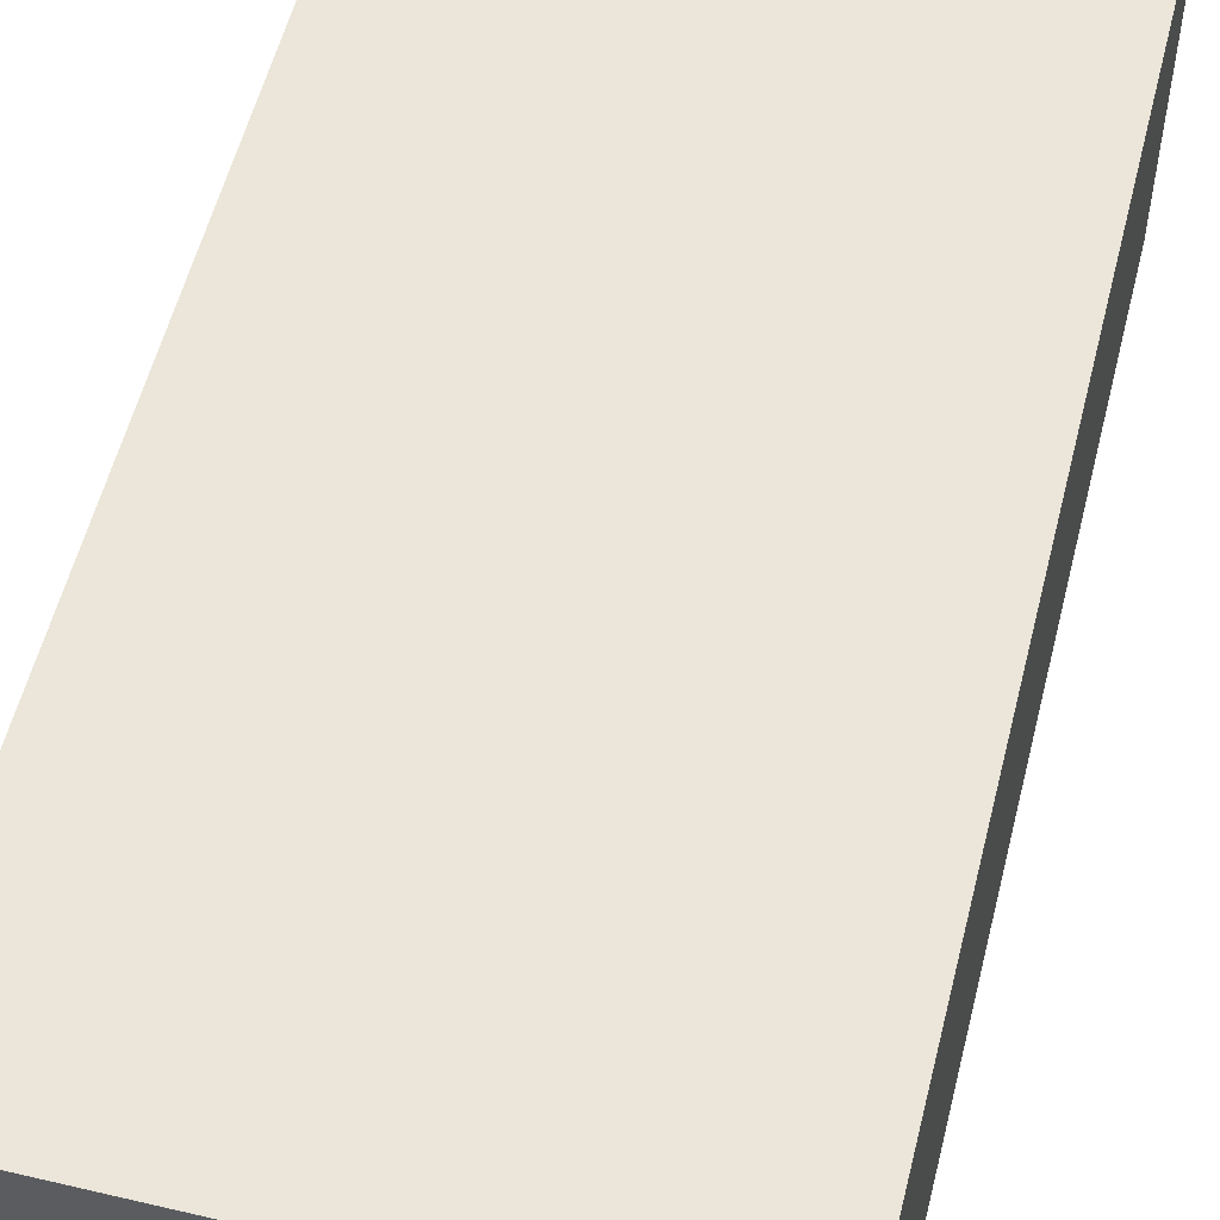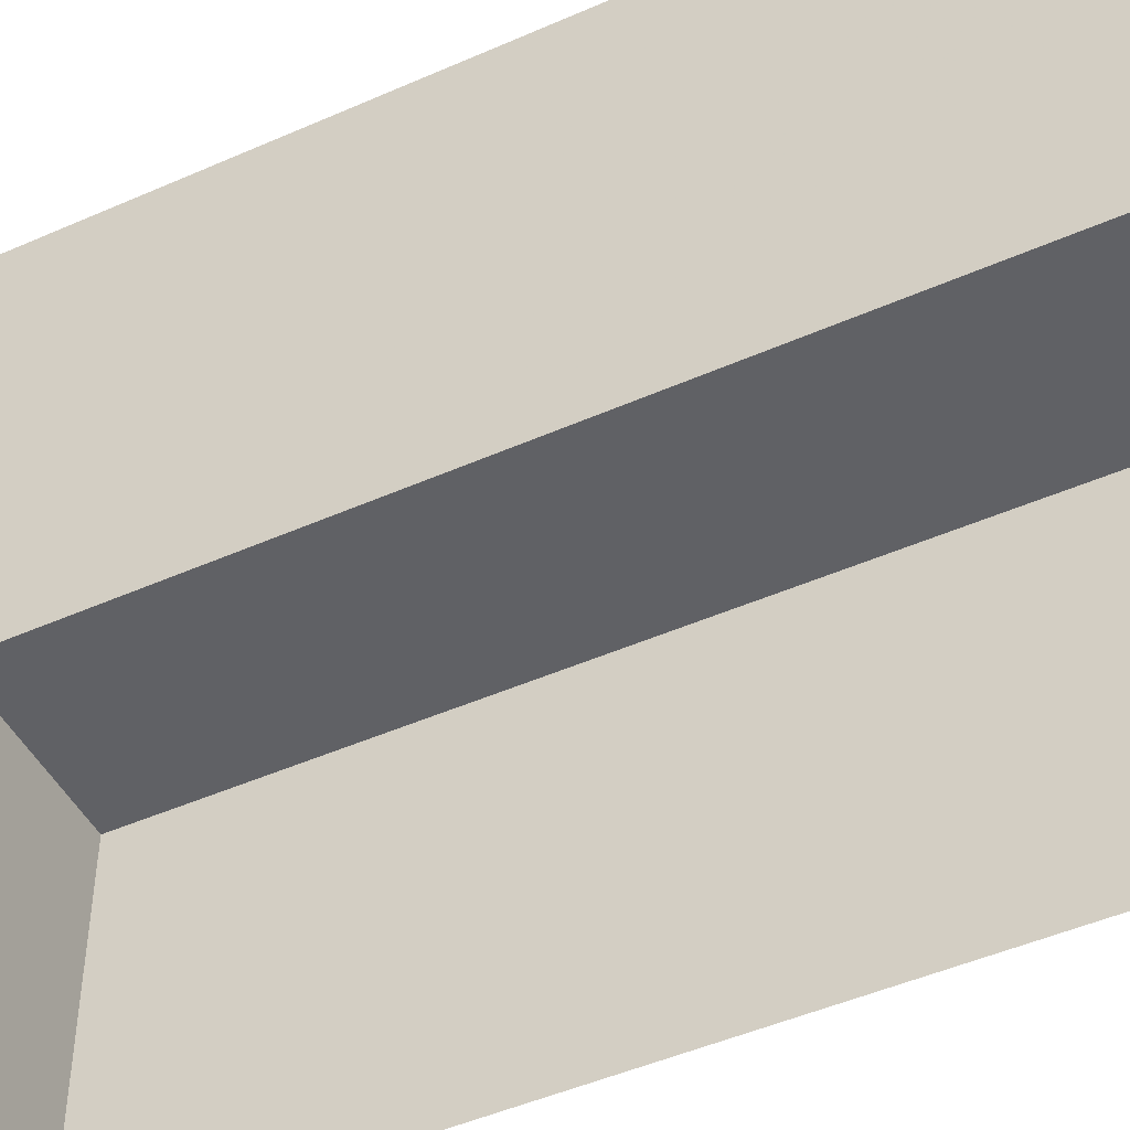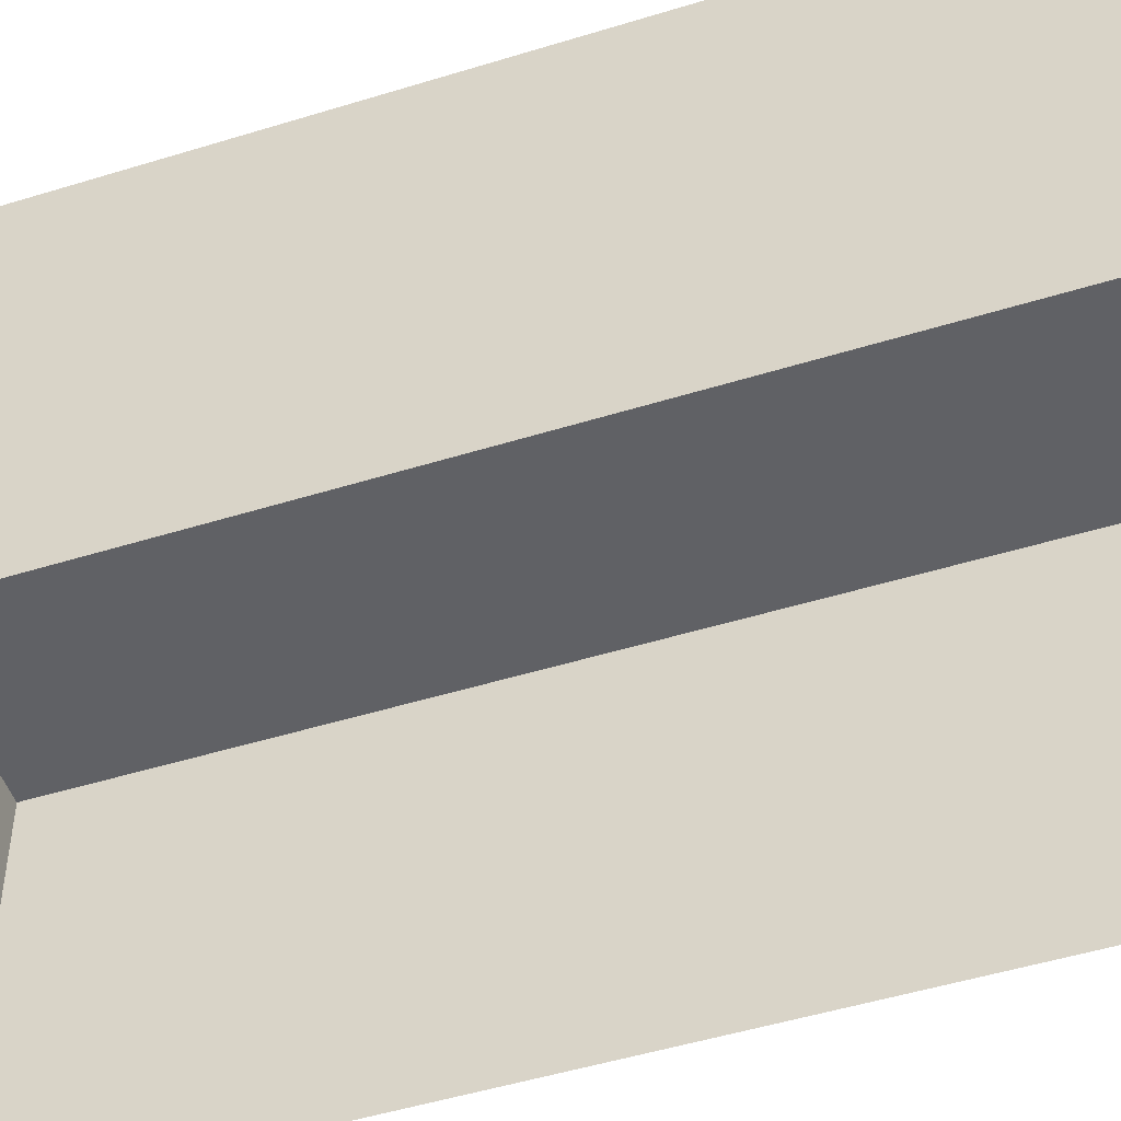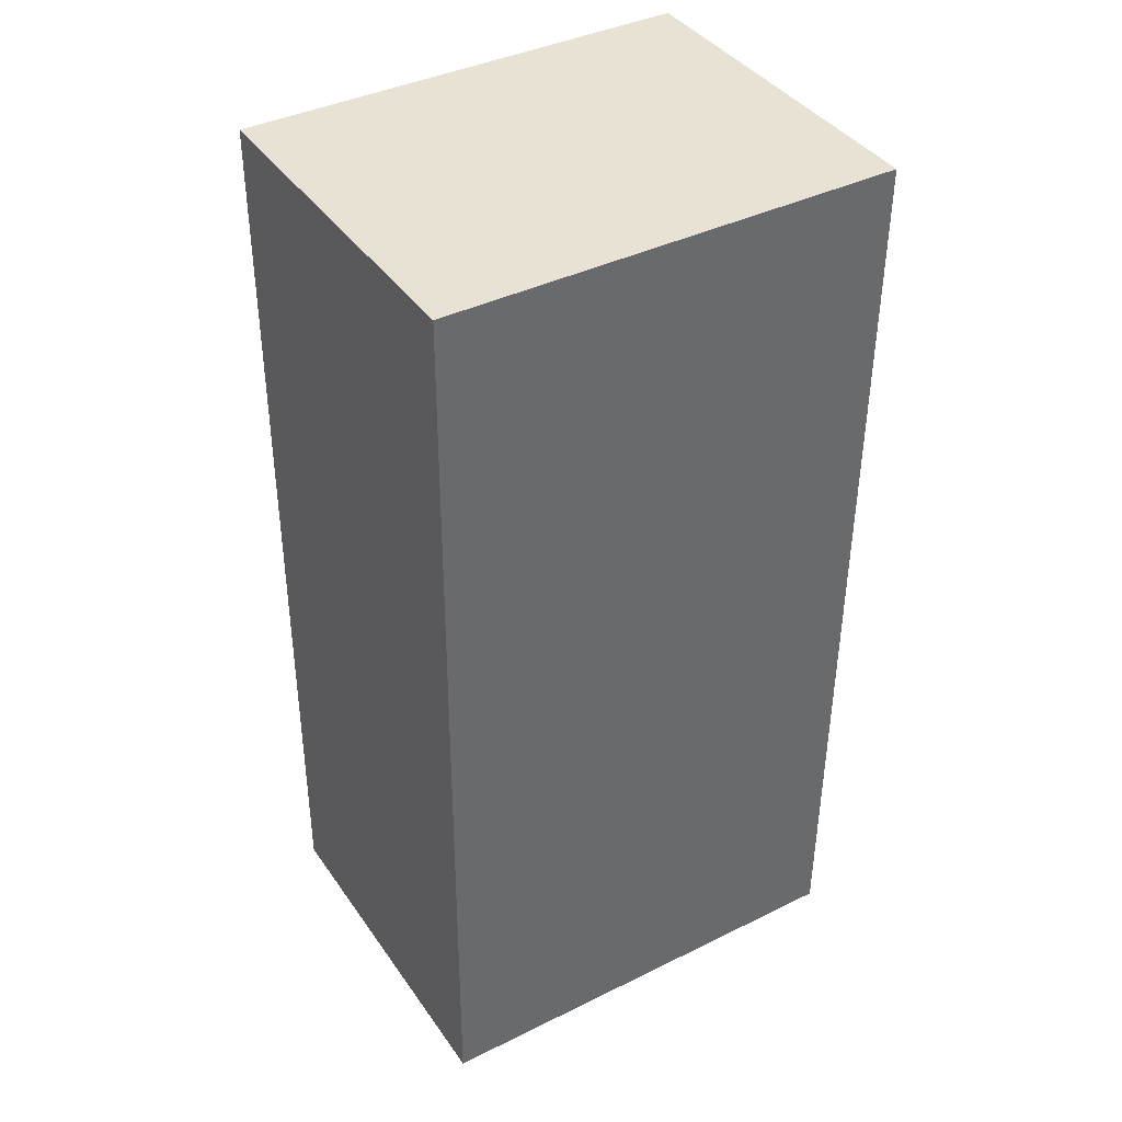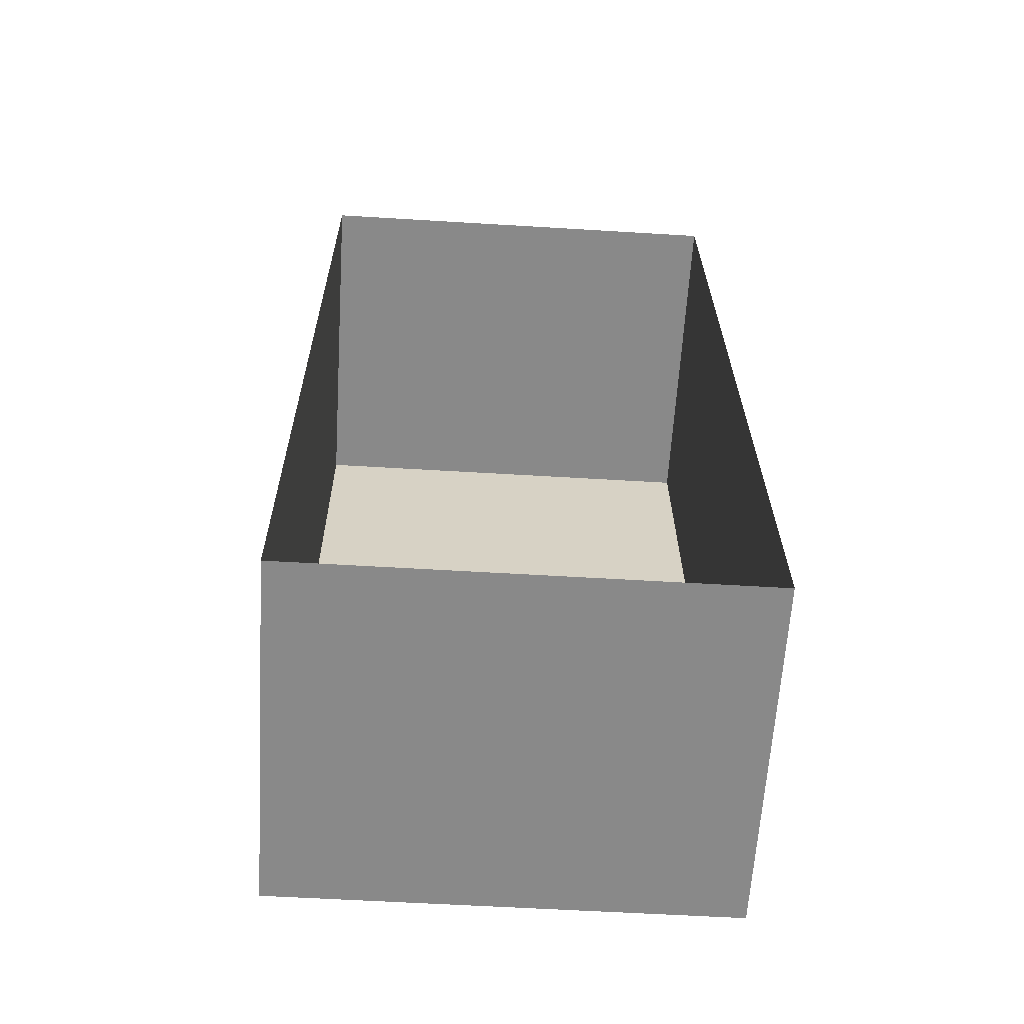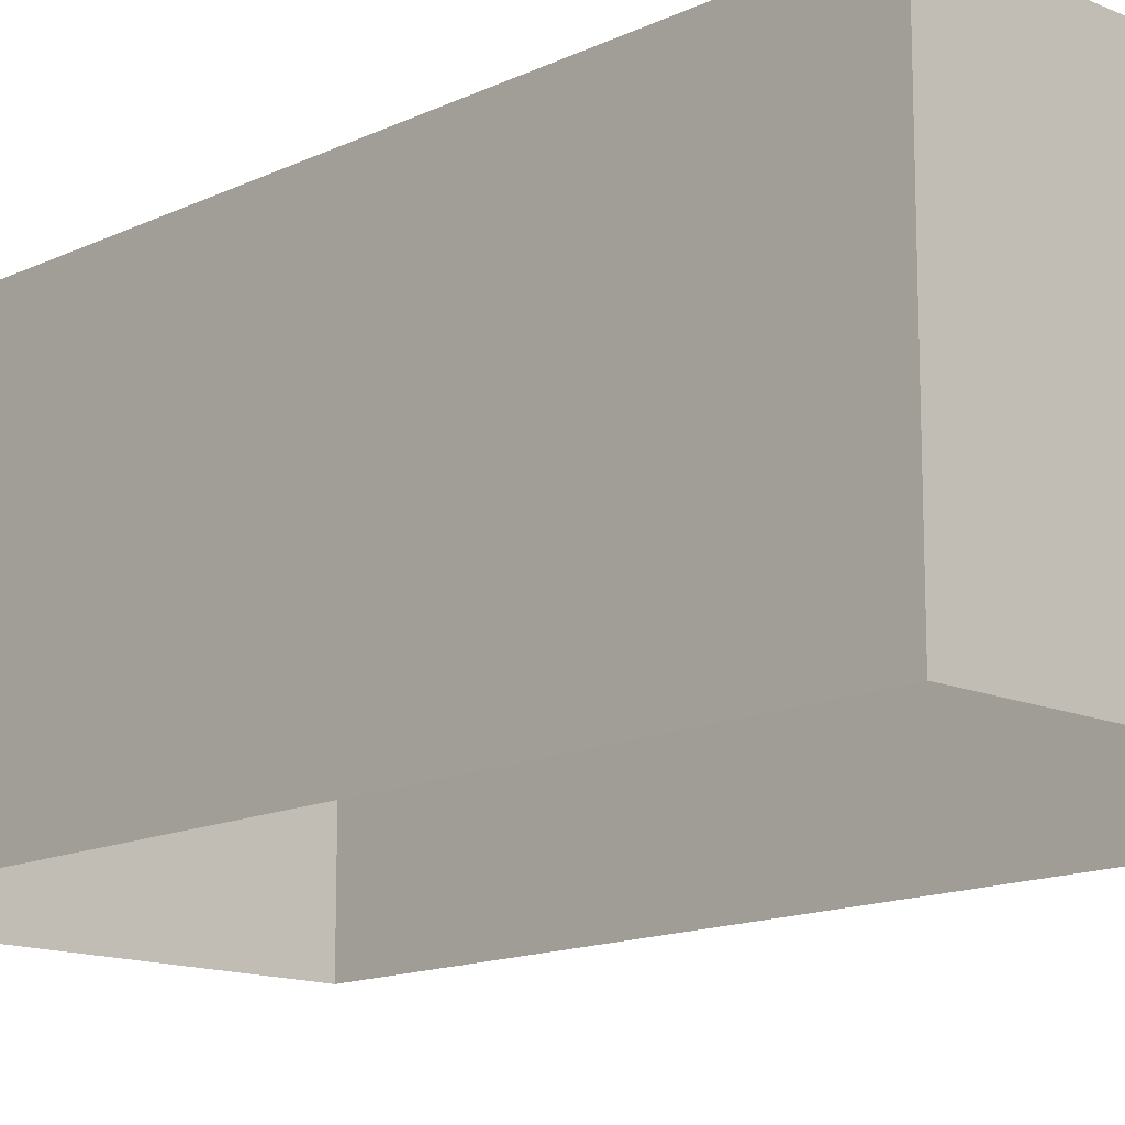
<metadata>
{"format":"obj","ext":"obj","renderer":"f3d","projection":"perspective","resolution":1024,"background":"white","views":[{"elev":55.8,"azim":13.6,"up":"+Z"},{"elev":-47.5,"azim":-63.9,"up":"+Z"},{"elev":-49.5,"azim":-71.5,"up":"+Z"},{"elev":40.1,"azim":-31.5,"up":"+Y"},{"elev":-63.2,"azim":176.4,"up":"+Y"},{"elev":-14.1,"azim":136.0,"up":"+Z"}]}
</metadata>
<code>
v -2.254e+05 -1.272e+05 15.72
v -2.254e+05 -1.272e+05 15.72
v -2.254e+05 -1.272e+05 15.72
v -2.254e+05 -1.272e+05 15.72
v -2.254e+05 -1.272e+05 21.84
v -2.254e+05 -1.272e+05 21.84
v -2.254e+05 -1.272e+05 21.84
v -2.254e+05 -1.272e+05 21.84
f 1 2 3
f 1 4 2
f 5 6 7
f 5 8 6
f 8 4 1
f 6 8 1
f 7 1 3
f 7 6 1
f 7 3 2
f 5 7 2
f 8 2 4
f 8 5 2

</code>
